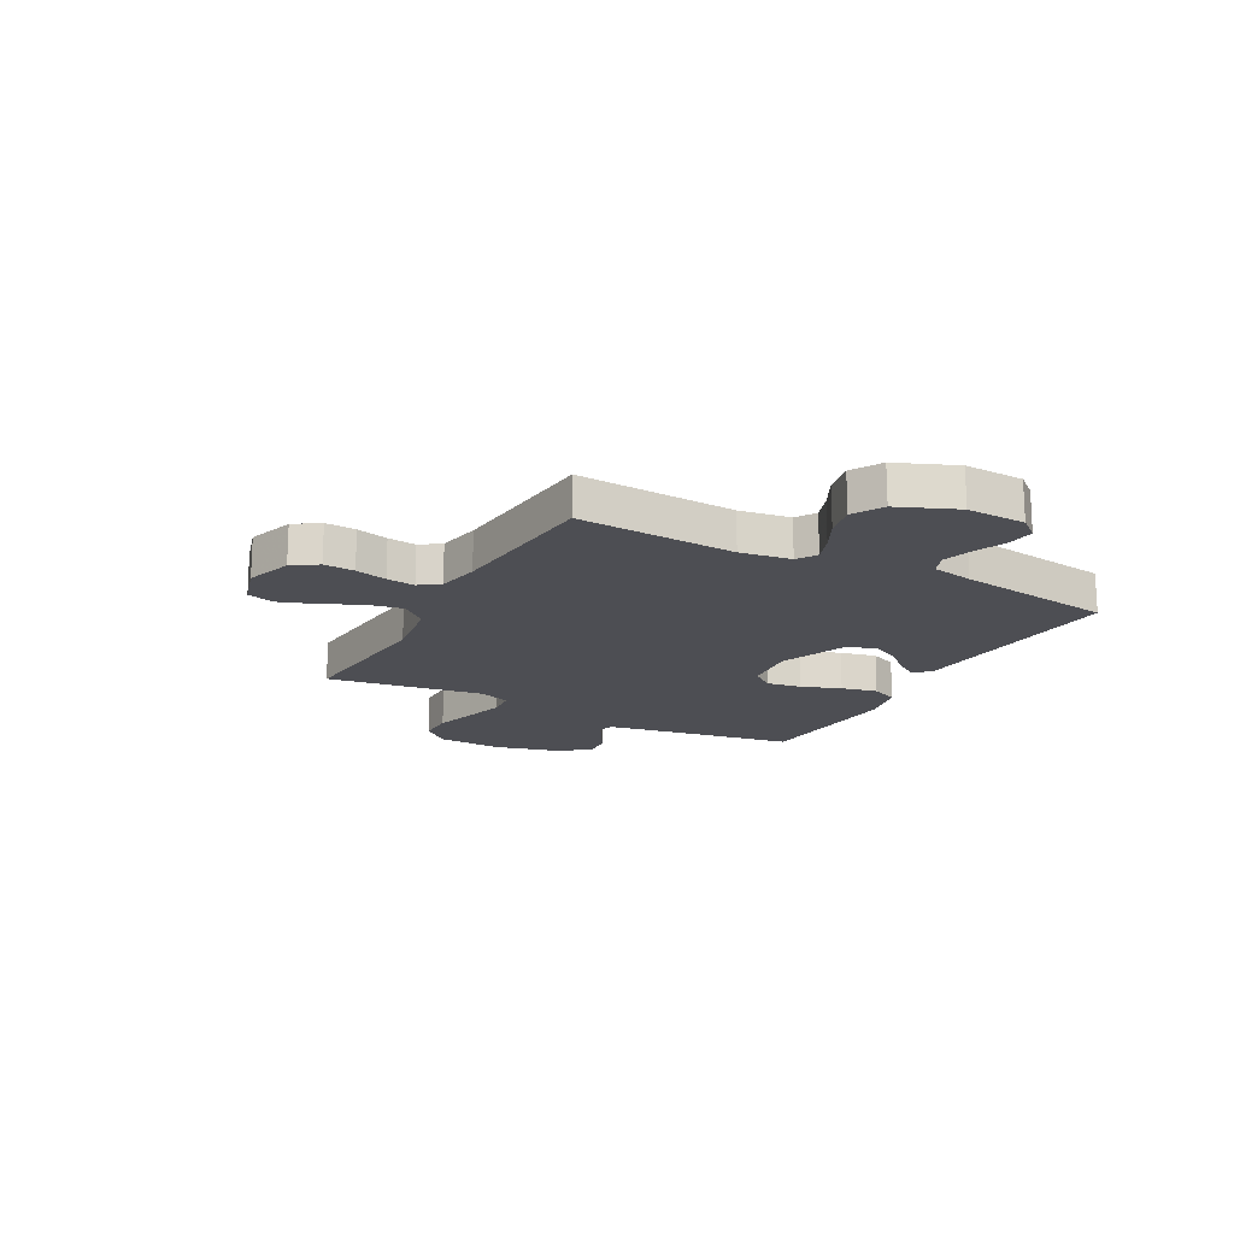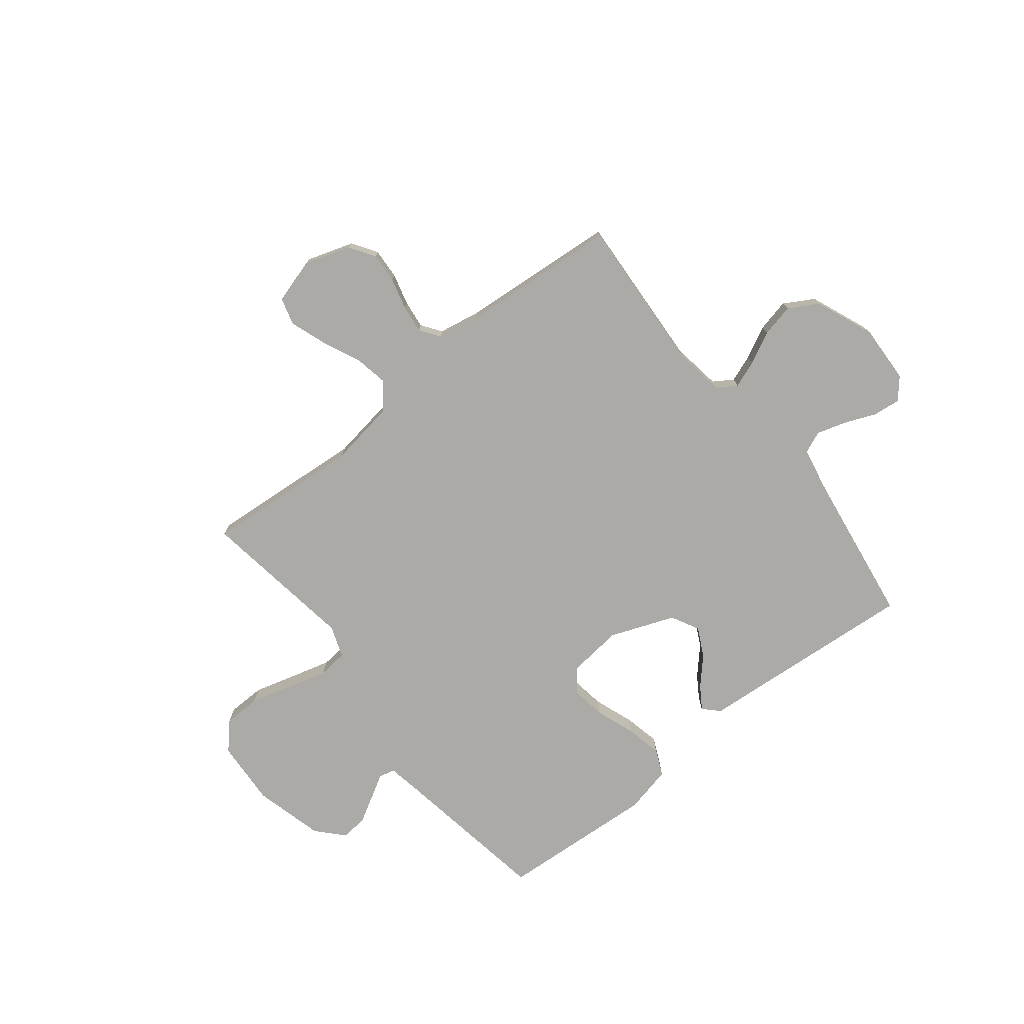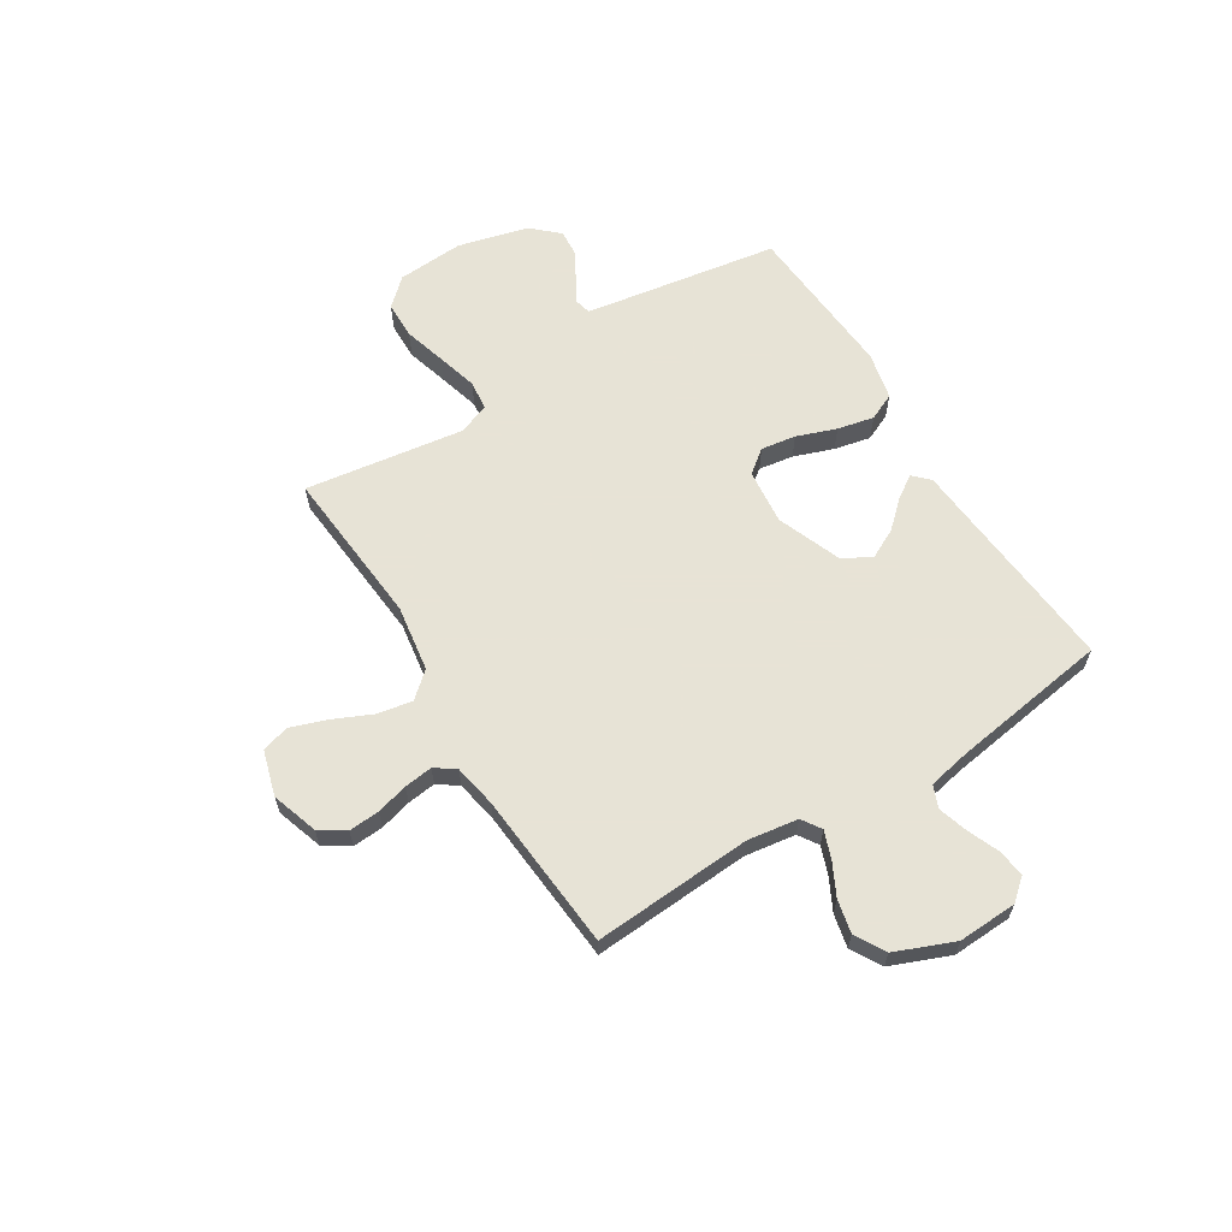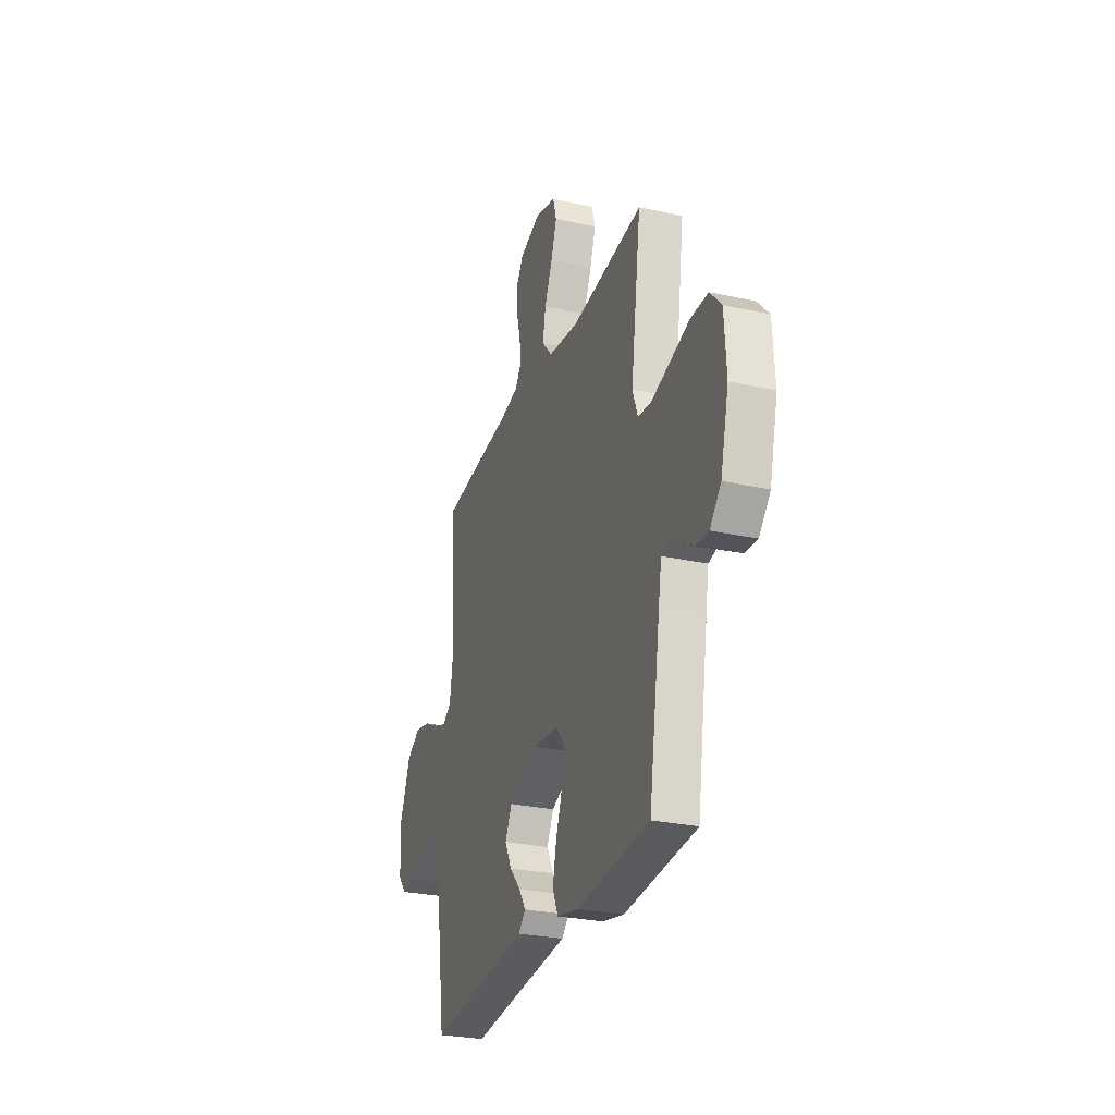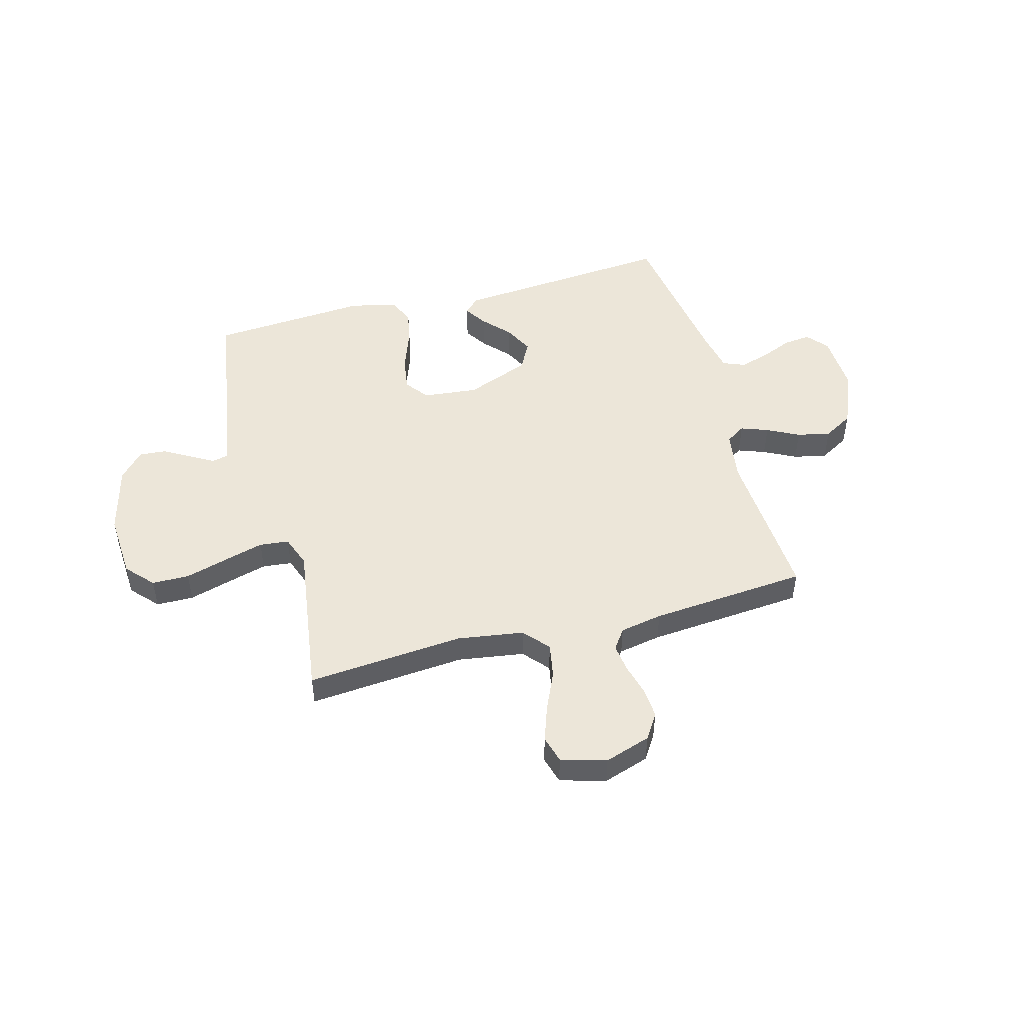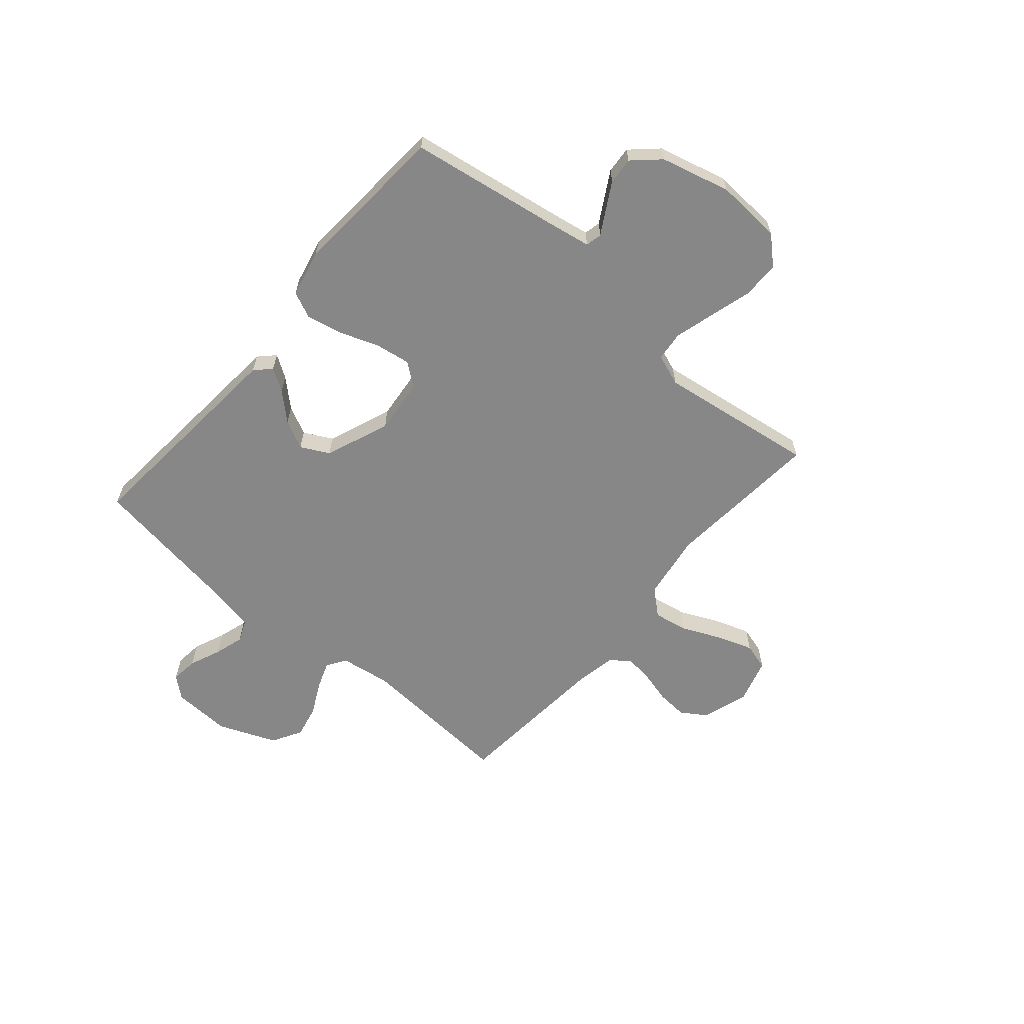
<metadata>
{"format":"obj","ext":"obj","renderer":"f3d","projection":"perspective","resolution":1024,"background":"white","views":[{"elev":-17.4,"azim":61.8,"up":"+Y"},{"elev":-75.8,"azim":38.6,"up":"+Y"},{"elev":62.6,"azim":58.2,"up":"+Y"},{"elev":-28.0,"azim":-108.5,"up":"+Z"},{"elev":48.9,"azim":-15.1,"up":"+Y"},{"elev":-62.4,"azim":-130.6,"up":"+Y"}]}
</metadata>
<code>
v -0.5 0.07 -0.5
v -0.548 0.07 -0.2
v -0.56 0.07 -0.131
v -0.591 0.07 -0.124
v -0.636 0.07 -0.15
v -0.687 0.07 -0.179
v -0.738 0.07 -0.183
v -0.784 0.07 -0.133
v -0.818 0.07 0
v -0.81 0.07 0.126
v -0.763 0.07 0.177
v -0.692 0.07 0.178
v -0.611 0.07 0.155
v -0.535 0.07 0.134
v -0.479 0.07 0.14
v -0.457 0.07 0.2
v -0.5 0.07 0.5
v -0.2 0.07 0.475
v -0.074 0.07 0.494
v -0.032 0.07 0.542
v -0.044 0.07 0.608
v -0.077 0.07 0.681
v -0.101 0.07 0.75
v -0.086 0.07 0.802
v 0 0.07 0.827
v 0.088 0.07 0.798
v 0.119 0.07 0.75
v 0.115 0.07 0.692
v 0.099 0.07 0.632
v 0.092 0.07 0.578
v 0.119 0.07 0.54
v 0.2 0.07 0.525
v 0.5 0.07 0.5
v 0.481 0.07 0.2
v 0.495 0.07 0.104
v 0.532 0.07 0.08
v 0.584 0.07 0.099
v 0.645 0.07 0.13
v 0.708 0.07 0.144
v 0.765 0.07 0.111
v 0.81 0.07 0
v 0.805 0.07 -0.112
v 0.771 0.07 -0.152
v 0.719 0.07 -0.146
v 0.659 0.07 -0.121
v 0.603 0.07 -0.104
v 0.561 0.07 -0.121
v 0.545 0.07 -0.2
v 0.5 0.07 -0.5
v 0.2 0.07 -0.475
v 0.077 0.07 -0.465
v 0.048 0.07 -0.436
v 0.076 0.07 -0.393
v 0.123 0.07 -0.342
v 0.151 0.07 -0.287
v 0.123 0.07 -0.233
v 0 0.07 -0.185
v -0.105 0.07 -0.196
v -0.139 0.07 -0.24
v -0.129 0.07 -0.306
v -0.102 0.07 -0.381
v -0.087 0.07 -0.45
v -0.11 0.07 -0.501
v -0.2 0.07 -0.521
v -0.5 0 -0.5
v -0.548 0 -0.2
v -0.56 0 -0.131
v -0.591 0 -0.124
v -0.636 0 -0.15
v -0.687 0 -0.179
v -0.738 0 -0.183
v -0.784 0 -0.133
v -0.818 0 0
v -0.81 0 0.126
v -0.763 0 0.177
v -0.692 0 0.178
v -0.611 0 0.155
v -0.535 0 0.134
v -0.479 0 0.14
v -0.457 0 0.2
v -0.5 0 0.5
v -0.2 0 0.475
v -0.074 0 0.494
v -0.032 0 0.542
v -0.044 0 0.608
v -0.077 0 0.681
v -0.101 0 0.75
v -0.086 0 0.802
v 0 0 0.827
v 0.088 0 0.798
v 0.119 0 0.75
v 0.115 0 0.692
v 0.099 0 0.632
v 0.092 0 0.578
v 0.119 0 0.54
v 0.2 0 0.525
v 0.5 0 0.5
v 0.481 0 0.2
v 0.495 0 0.104
v 0.532 0 0.08
v 0.584 0 0.099
v 0.645 0 0.13
v 0.708 0 0.144
v 0.765 0 0.111
v 0.81 0 0
v 0.805 0 -0.112
v 0.771 0 -0.152
v 0.719 0 -0.146
v 0.659 0 -0.121
v 0.603 0 -0.104
v 0.561 0 -0.121
v 0.545 0 -0.2
v 0.5 0 -0.5
v 0.2 0 -0.475
v 0.077 0 -0.465
v 0.048 0 -0.436
v 0.076 0 -0.393
v 0.123 0 -0.342
v 0.151 0 -0.287
v 0.123 0 -0.233
v 0 0 -0.185
v -0.105 0 -0.196
v -0.139 0 -0.24
v -0.129 0 -0.306
v -0.102 0 -0.381
v -0.087 0 -0.45
v -0.11 0 -0.501
v -0.2 0 -0.521
f 64 1 2
f 63 64 2
f 62 63 2
f 61 62 2
f 60 61 2
f 59 60 2 3
f 58 59 3
f 57 58 3 4
f 52 53 54
f 51 52 54
f 50 51 54
f 50 54 55
f 49 50 55
f 48 49 55
f 47 48 55 56
f 43 44 45
f 42 43 45
f 41 42 45
f 40 41 45
f 39 40 45
f 38 39 45
f 37 38 45
f 36 37 45 46
f 47 56 57
f 46 47 57
f 36 46 57
f 35 36 57
f 27 28 29
f 26 27 29
f 25 26 29
f 24 25 29
f 23 24 29
f 22 23 29
f 21 22 29
f 20 21 29 30
f 19 20 30 31
f 16 17 18
f 15 16 18 19
f 11 12 13
f 10 11 13
f 9 10 13
f 8 9 13
f 7 8 13
f 6 7 13
f 5 6 13
f 4 5 13
f 4 13 14
f 4 14 15
f 57 4 15
f 35 57 15
f 34 35 15
f 19 31 32
f 32 33 34
f 19 32 34
f 15 19 34
f 66 65 128
f 66 128 127
f 66 127 126
f 66 126 125
f 66 125 124
f 67 66 124 123
f 67 123 122
f 68 67 122 121
f 118 117 116
f 118 116 115
f 118 115 114
f 119 118 114
f 119 114 113
f 119 113 112
f 120 119 112 111
f 109 108 107
f 109 107 106
f 109 106 105
f 109 105 104
f 109 104 103
f 109 103 102
f 109 102 101
f 110 109 101 100
f 121 120 111
f 121 111 110
f 121 110 100
f 121 100 99
f 93 92 91
f 93 91 90
f 93 90 89
f 93 89 88
f 93 88 87
f 93 87 86
f 93 86 85
f 94 93 85 84
f 95 94 84 83
f 82 81 80
f 83 82 80 79
f 77 76 75
f 77 75 74
f 77 74 73
f 77 73 72
f 77 72 71
f 77 71 70
f 77 70 69
f 77 69 68
f 78 77 68
f 79 78 68
f 79 68 121
f 79 121 99
f 79 99 98
f 96 95 83
f 98 97 96
f 98 96 83
f 98 83 79
f 1 65 66 2
f 2 66 67 3
f 3 67 68 4
f 4 68 69 5
f 5 69 70 6
f 6 70 71 7
f 7 71 72 8
f 8 72 73 9
f 9 73 74 10
f 10 74 75 11
f 11 75 76 12
f 12 76 77 13
f 13 77 78 14
f 14 78 79 15
f 15 79 80 16
f 16 80 81 17
f 17 81 82 18
f 18 82 83 19
f 19 83 84 20
f 20 84 85 21
f 21 85 86 22
f 22 86 87 23
f 23 87 88 24
f 24 88 89 25
f 25 89 90 26
f 26 90 91 27
f 27 91 92 28
f 28 92 93 29
f 29 93 94 30
f 30 94 95 31
f 31 95 96 32
f 32 96 97 33
f 33 97 98 34
f 34 98 99 35
f 35 99 100 36
f 36 100 101 37
f 37 101 102 38
f 38 102 103 39
f 39 103 104 40
f 40 104 105 41
f 41 105 106 42
f 42 106 107 43
f 43 107 108 44
f 44 108 109 45
f 45 109 110 46
f 46 110 111 47
f 47 111 112 48
f 48 112 113 49
f 49 113 114 50
f 50 114 115 51
f 51 115 116 52
f 52 116 117 53
f 53 117 118 54
f 54 118 119 55
f 55 119 120 56
f 56 120 121 57
f 57 121 122 58
f 58 122 123 59
f 59 123 124 60
f 60 124 125 61
f 61 125 126 62
f 62 126 127 63
f 63 127 128 64
f 64 128 65 1

</code>
